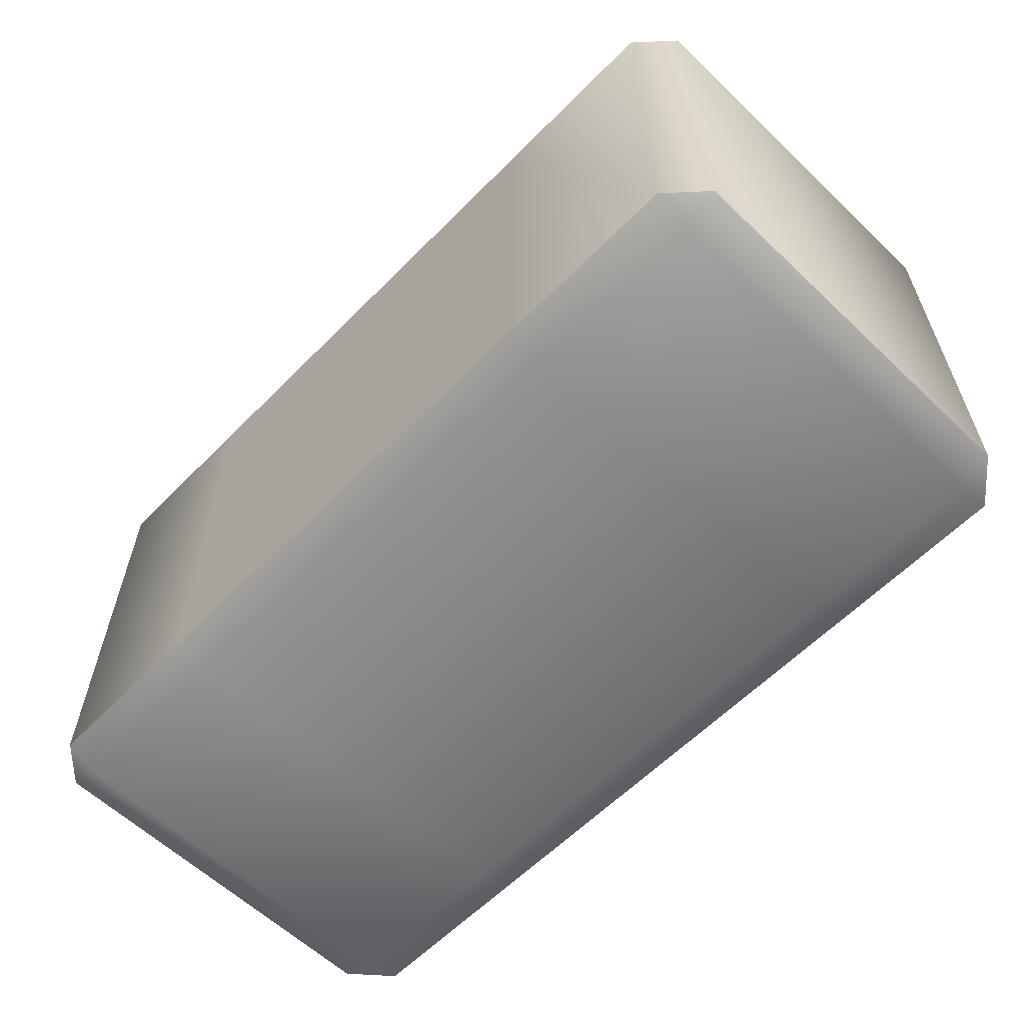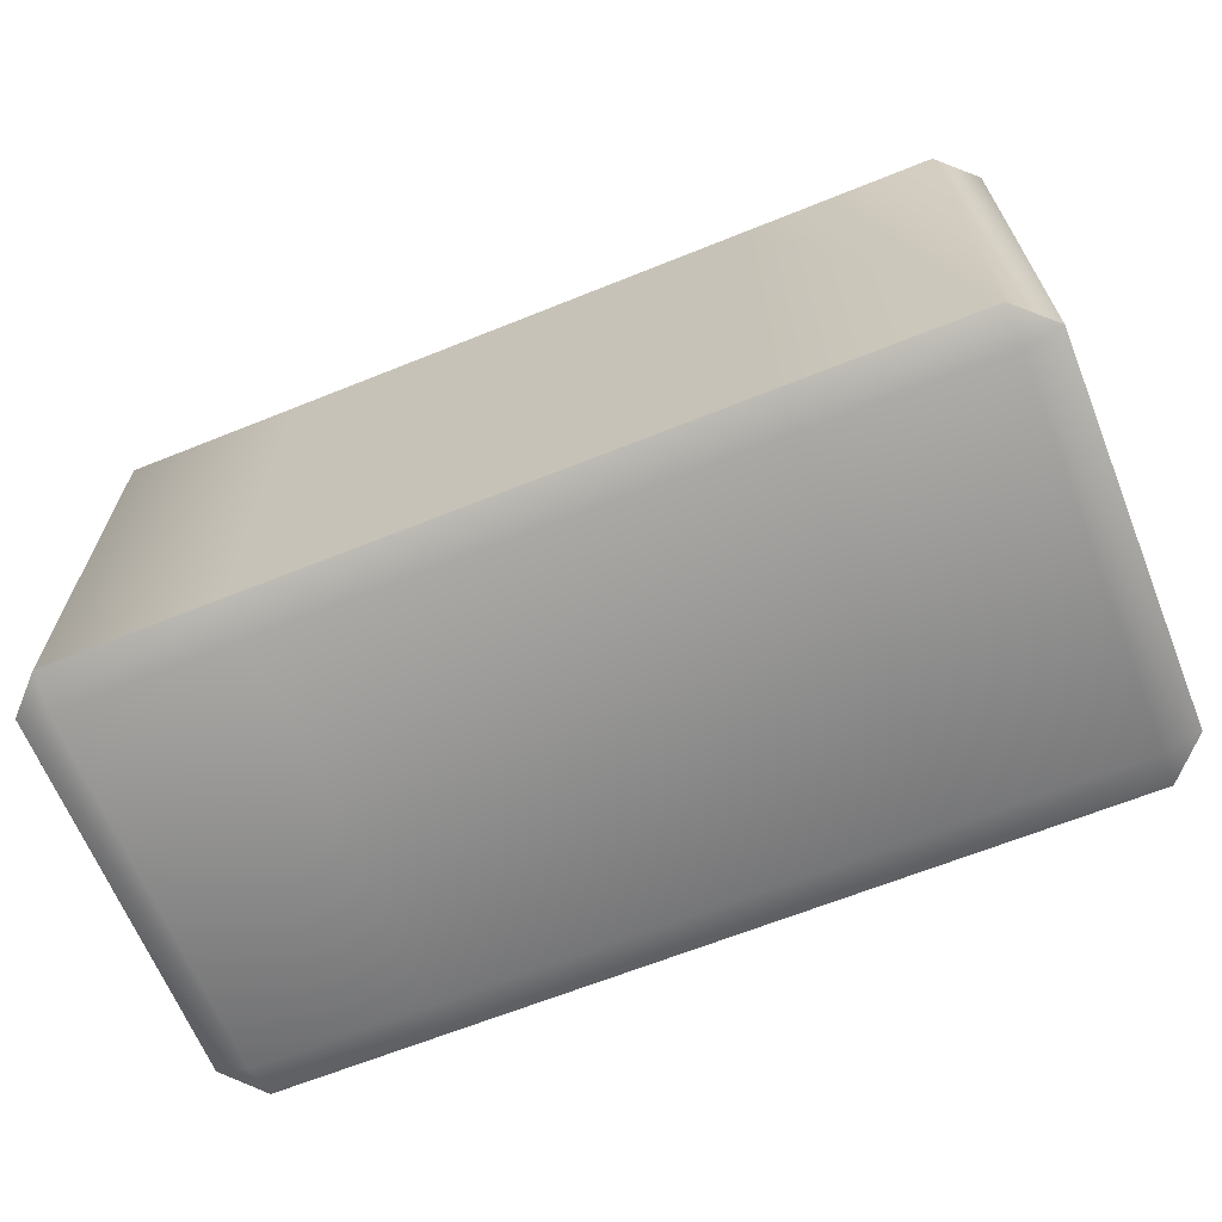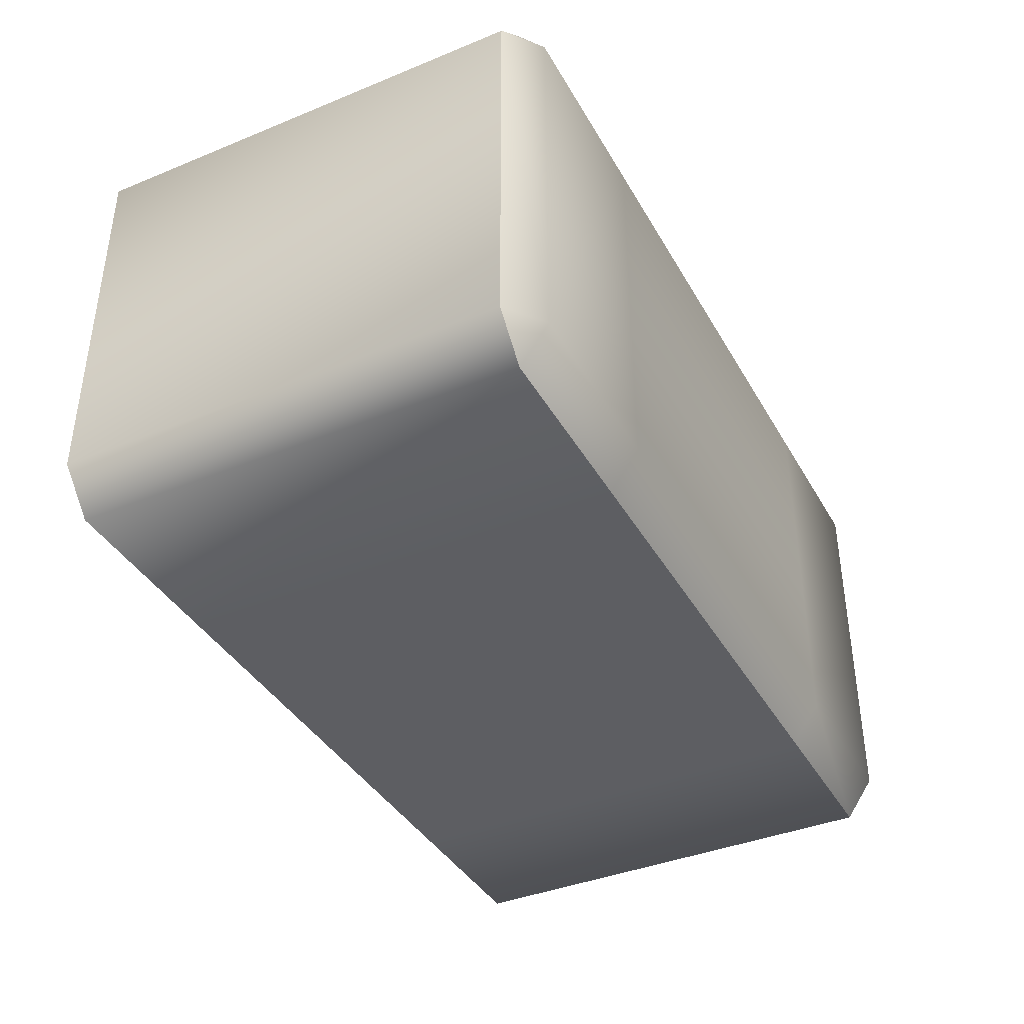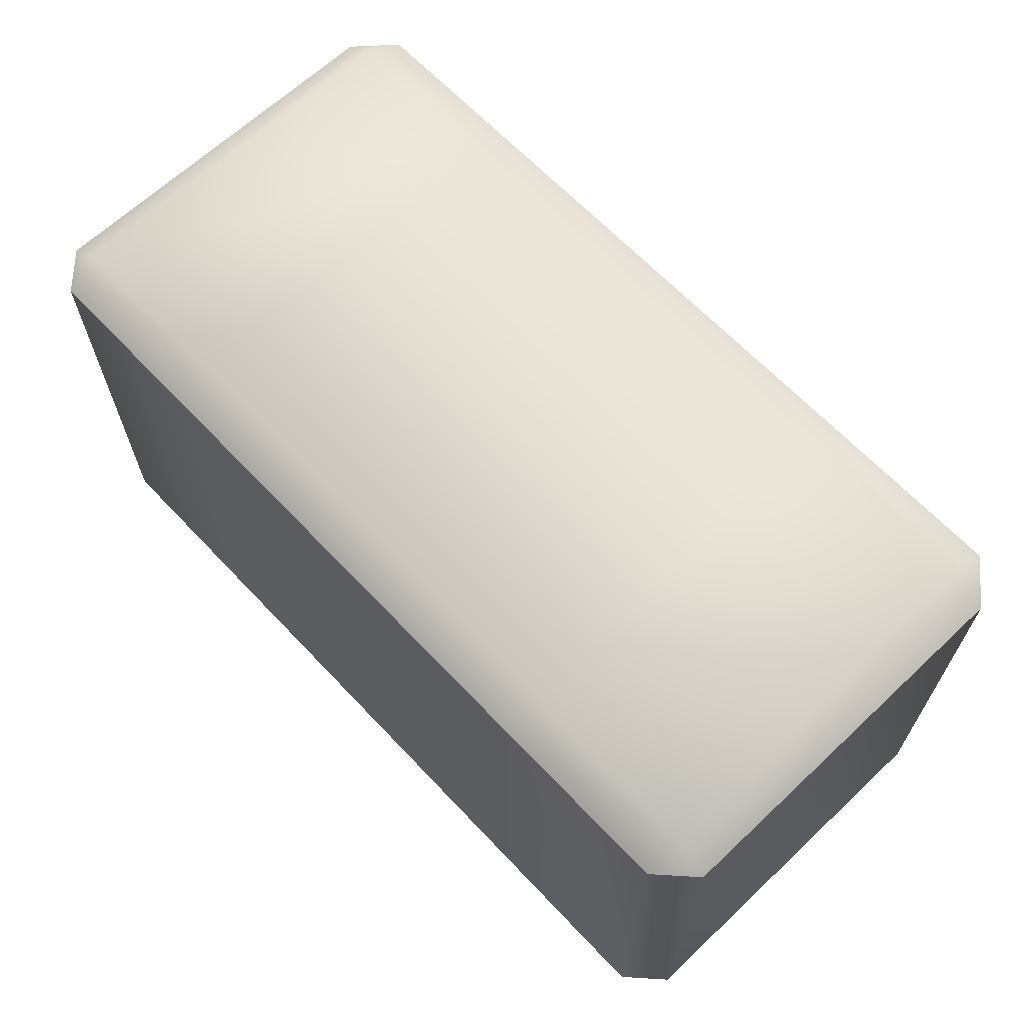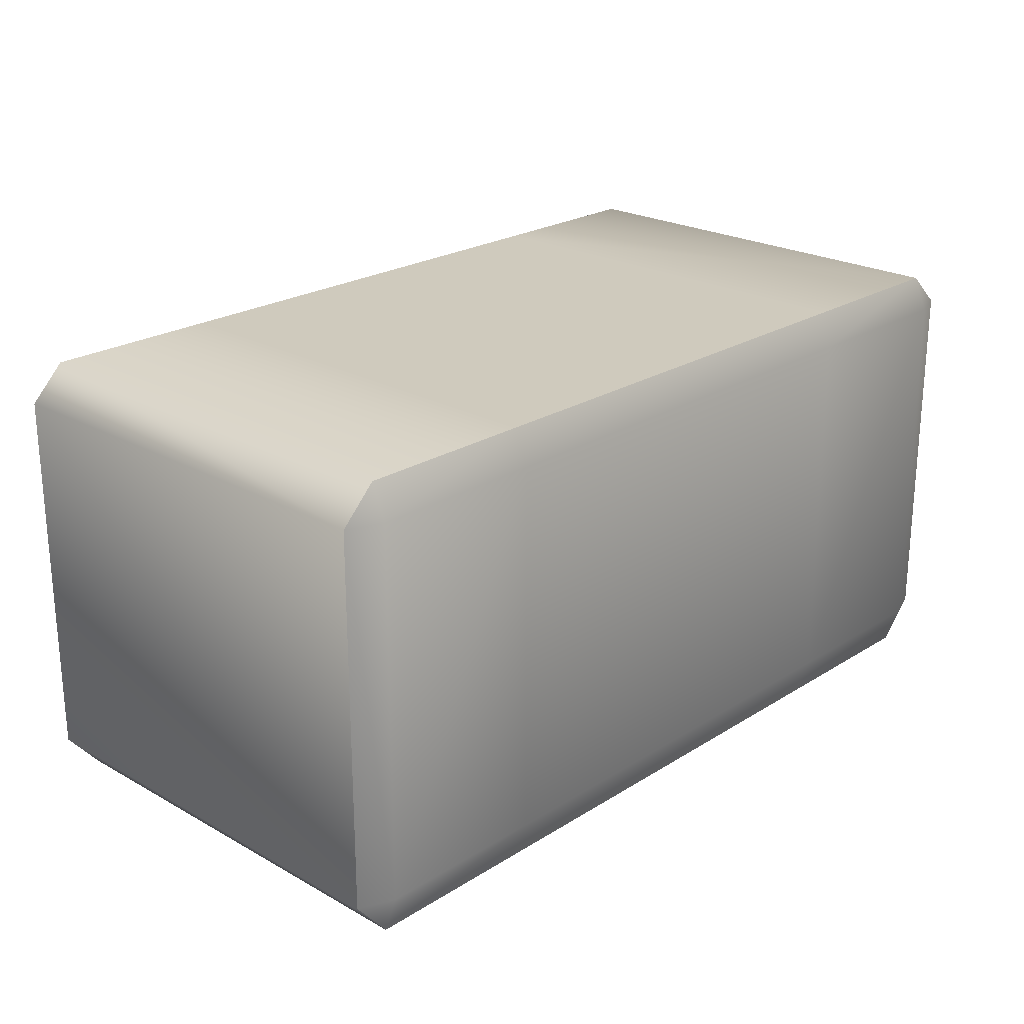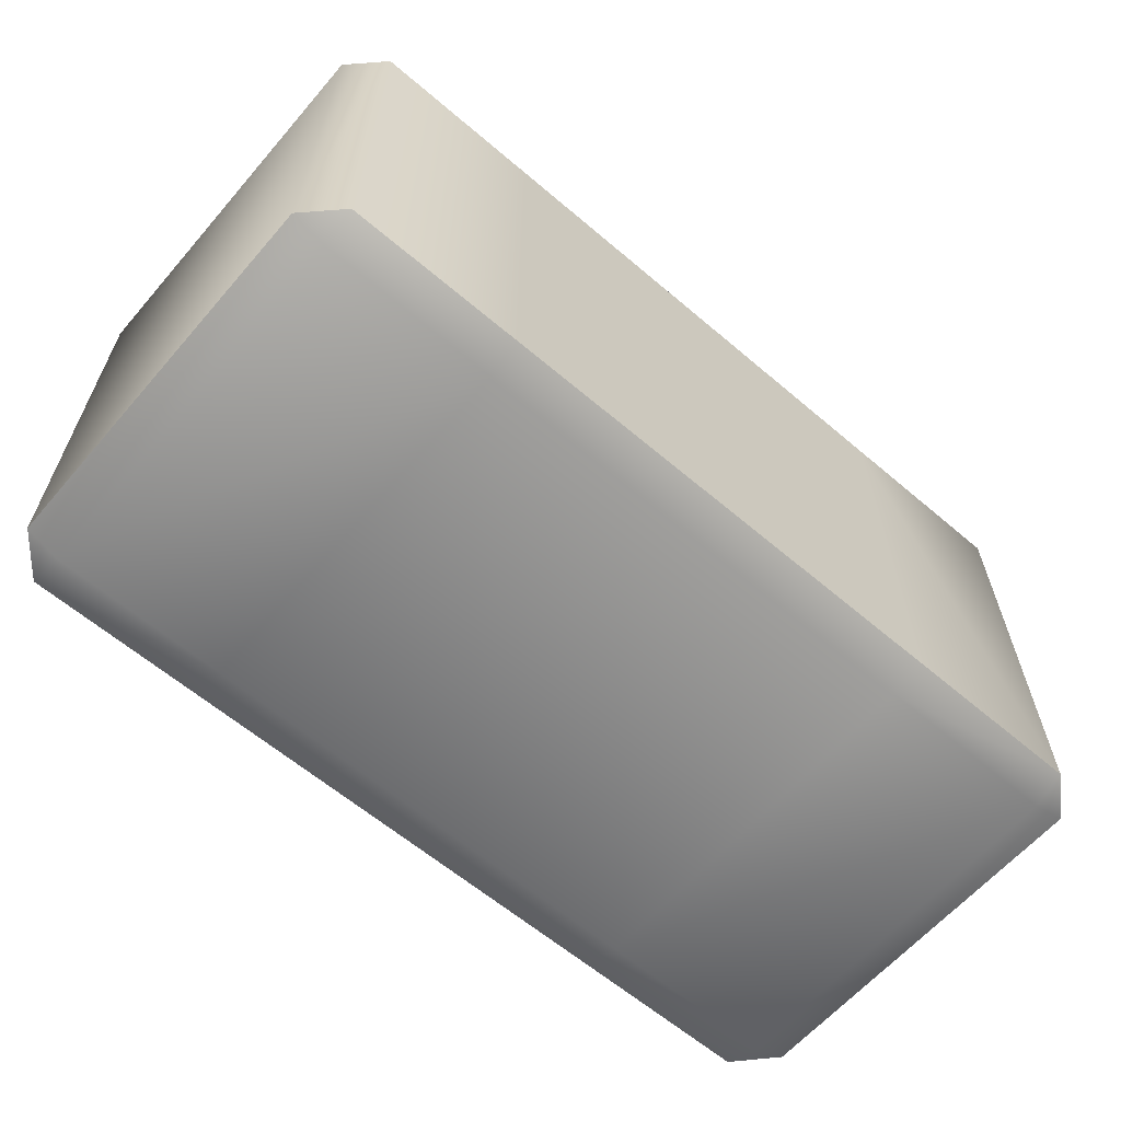
<metadata>
{"format":"obj","ext":"obj","renderer":"f3d","projection":"perspective","resolution":1024,"background":"white","views":[{"elev":-60.2,"azim":45.8,"up":"+Y"},{"elev":-65.5,"azim":22.0,"up":"+Y"},{"elev":-39.3,"azim":117.0,"up":"+Z"},{"elev":65.4,"azim":46.6,"up":"+Y"},{"elev":23.1,"azim":-46.6,"up":"+Z"},{"elev":-62.2,"azim":-40.8,"up":"+Y"}]}
</metadata>
<code>
g default
v -92.44 -6 50
v -53.51 -6 50
v -3e-06 -6 50
v 50.93 -6 50
v 91.89 -6 50
v -100 -6 42.39
v -92.44 0.2844 42.39
v -53.51 0.2844 42.39
v -3e-06 0.2844 42.39
v 50.93 0.2844 42.39
v 91.89 0.2844 42.39
v 100 -6 42.39
v -100 -6 -41.11
v -92.44 0.2844 -41.11
v -53.51 0.2844 -41.11
v -3e-06 0.2844 -41.11
v 50.93 0.2844 -41.11
v 91.89 0.2844 -41.11
v 100 -6 -41.11
v -92.44 -6 -50
v -53.51 -6 -50
v -3e-06 -6 -50
v 50.93 -6 -50
v 91.89 -6 -50
v -92.44 -106 50
v -53.51 -106 50
v -3e-06 -106 50
v 50.93 -106 50
v 91.89 -106 50
v -92.44 -6 50
v -53.51 -6 50
v -3e-06 -6 50
v 50.93 -6 50
v 91.89 -6 50
v -100 -6 42.39
v 100 -6 42.39
v -100 -6 -41.11
v 100 -6 -41.11
v -92.44 -6 -50
v -53.51 -6 -50
v -3e-06 -6 -50
v 50.93 -6 -50
v 91.89 -6 -50
v -92.44 -106 -50
v -53.51 -106 -50
v -3e-06 -106 -50
v 50.93 -106 -50
v 91.89 -106 -50
v -100 -106 -41.11
v -92.44 -109.1 -41.11
v -53.51 -109.1 -41.11
v -3e-06 -109.1 -41.11
v 50.93 -109.1 -41.11
v 91.89 -109.1 -41.11
v 100 -106 -41.11
v -100 -106 42.39
v -92.44 -109.1 42.39
v -53.51 -109.1 42.39
v -3e-06 -109.1 42.39
v 50.93 -109.1 42.39
v 91.89 -109.1 42.39
v 100 -106 42.39
g polySurface7
f 1 7 6
f 7 1 8
f 8 1 2
f 8 2 9
f 9 2 3
f 9 3 10
f 10 3 4
f 10 4 11
f 11 4 5
f 5 12 11
f 6 7 13
f 13 7 14
f 14 7 15
f 15 7 8
f 15 8 16
f 16 8 9
f 16 9 17
f 17 9 10
f 17 10 18
f 18 10 11
f 11 12 18
f 18 12 19
f 13 14 20
f 21 20 15
f 15 20 14
f 22 21 16
f 16 21 15
f 23 22 17
f 17 22 16
f 24 23 18
f 18 23 17
f 18 19 24
f 29 62 34
f 34 62 36
f 25 26 30
f 30 26 31
f 26 27 31
f 31 27 32
f 27 28 32
f 32 28 33
f 28 29 33
f 33 29 34
f 39 40 44
f 44 40 45
f 40 41 45
f 45 41 46
f 41 42 46
f 46 42 47
f 42 43 47
f 47 43 48
f 55 48 38
f 38 48 43
f 44 50 49
f 50 44 51
f 51 44 45
f 51 45 52
f 52 45 46
f 52 46 53
f 53 46 47
f 53 47 54
f 54 47 48
f 48 55 54
f 49 50 56
f 56 50 57
f 57 50 58
f 58 50 51
f 58 51 59
f 59 51 52
f 59 52 60
f 60 52 53
f 60 53 61
f 61 53 54
f 54 55 61
f 61 55 62
f 56 57 25
f 25 57 26
f 26 57 58
f 26 58 27
f 27 58 59
f 27 59 28
f 28 59 60
f 28 60 29
f 29 60 61
f 61 62 29
f 62 55 36
f 36 55 38
f 49 37 44
f 44 37 39
f 56 35 49
f 49 35 37
f 25 30 56
f 56 30 35

</code>
